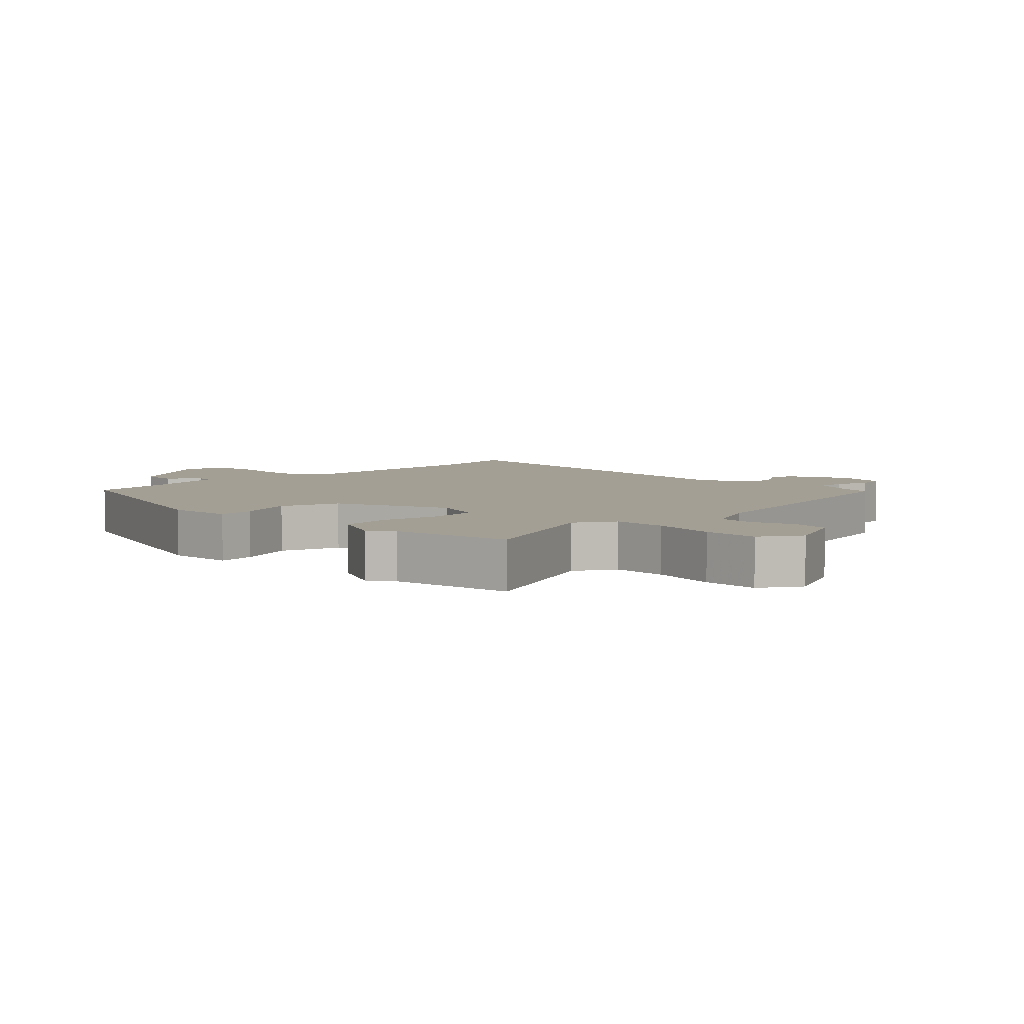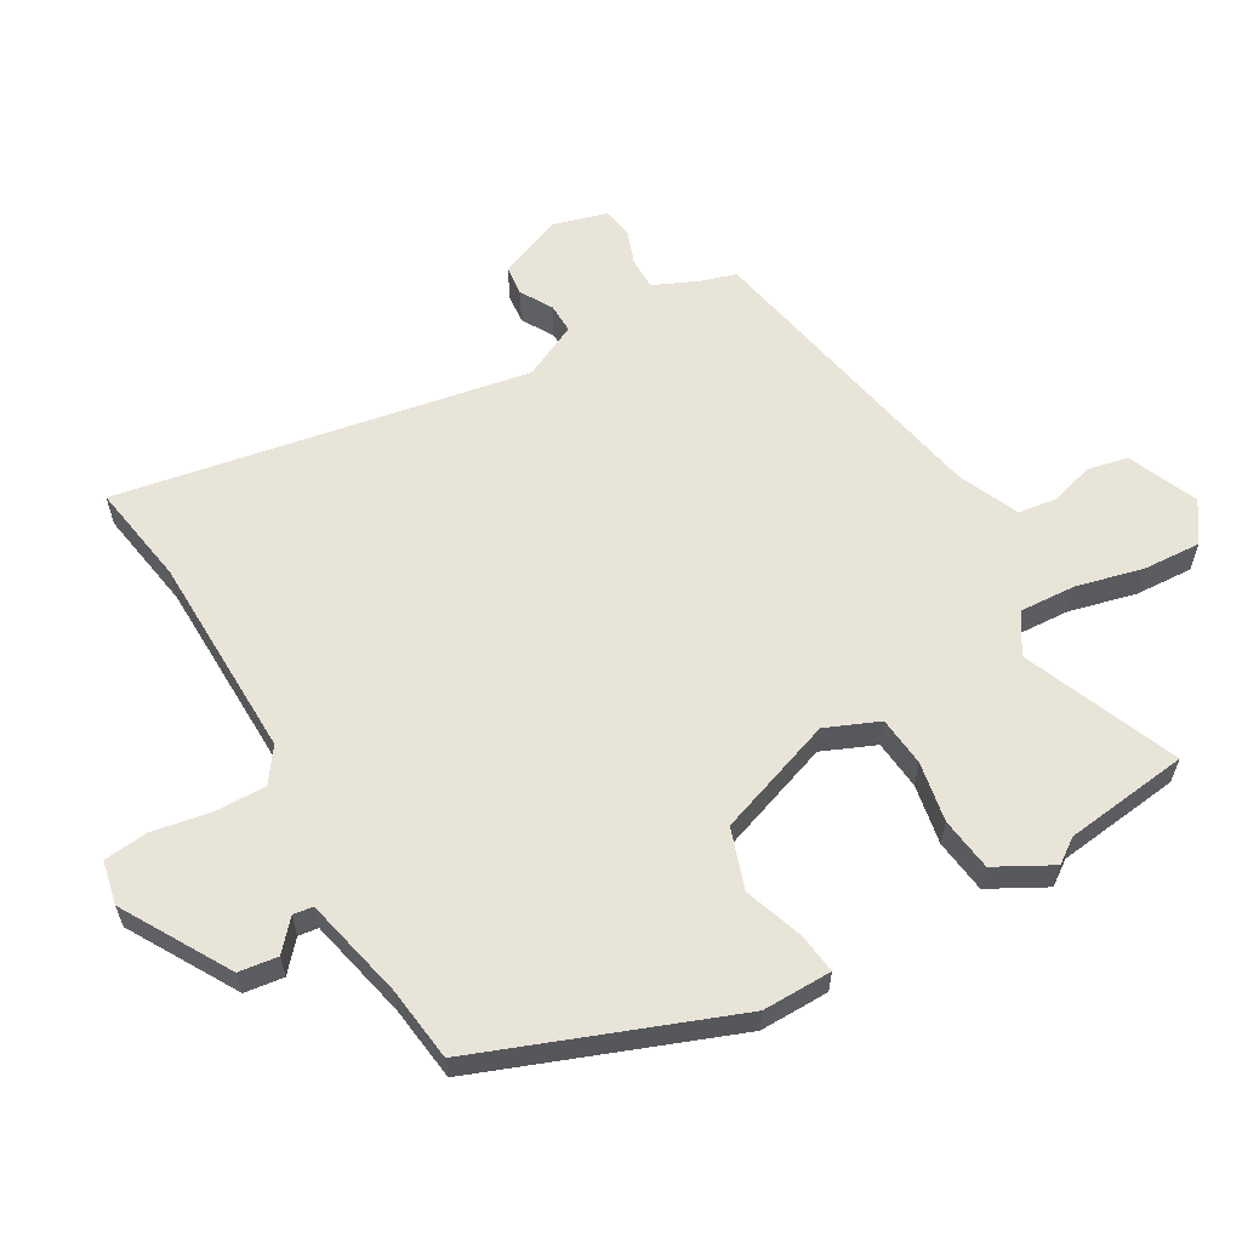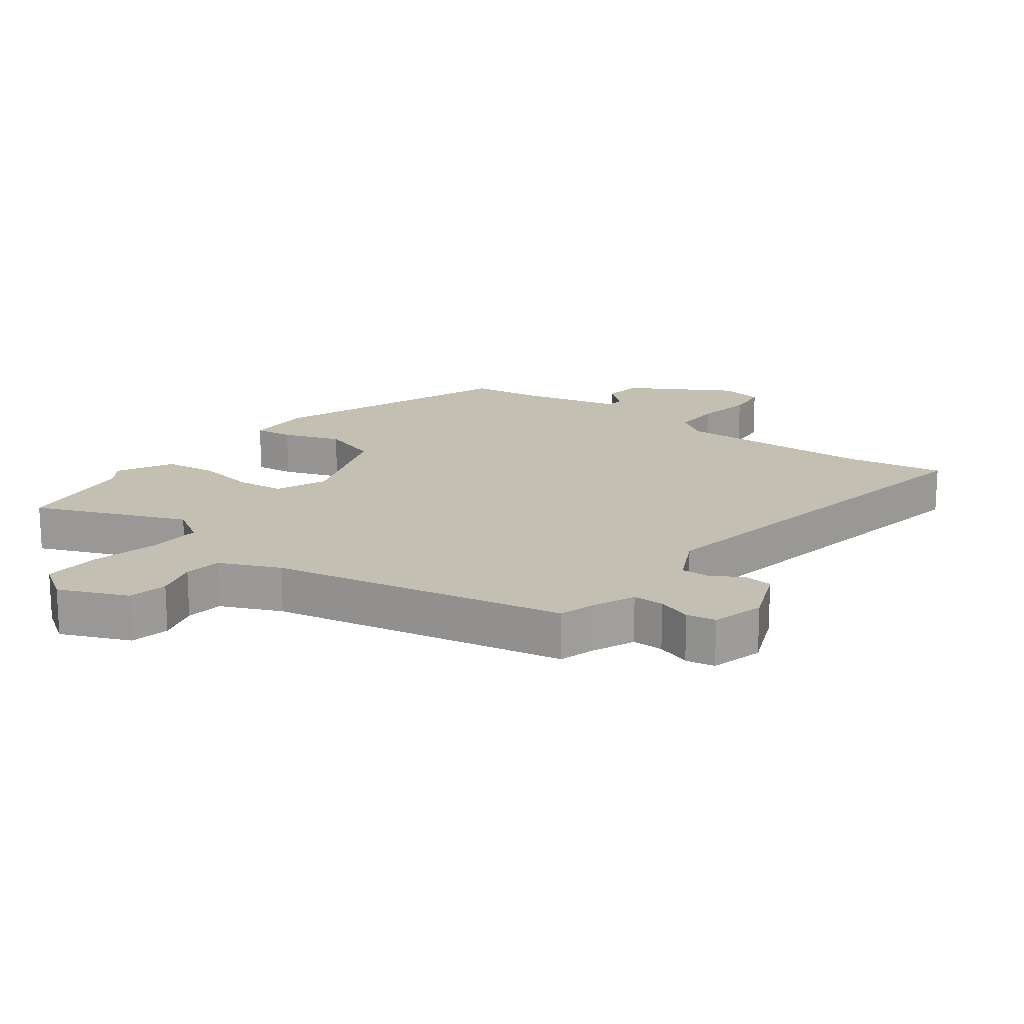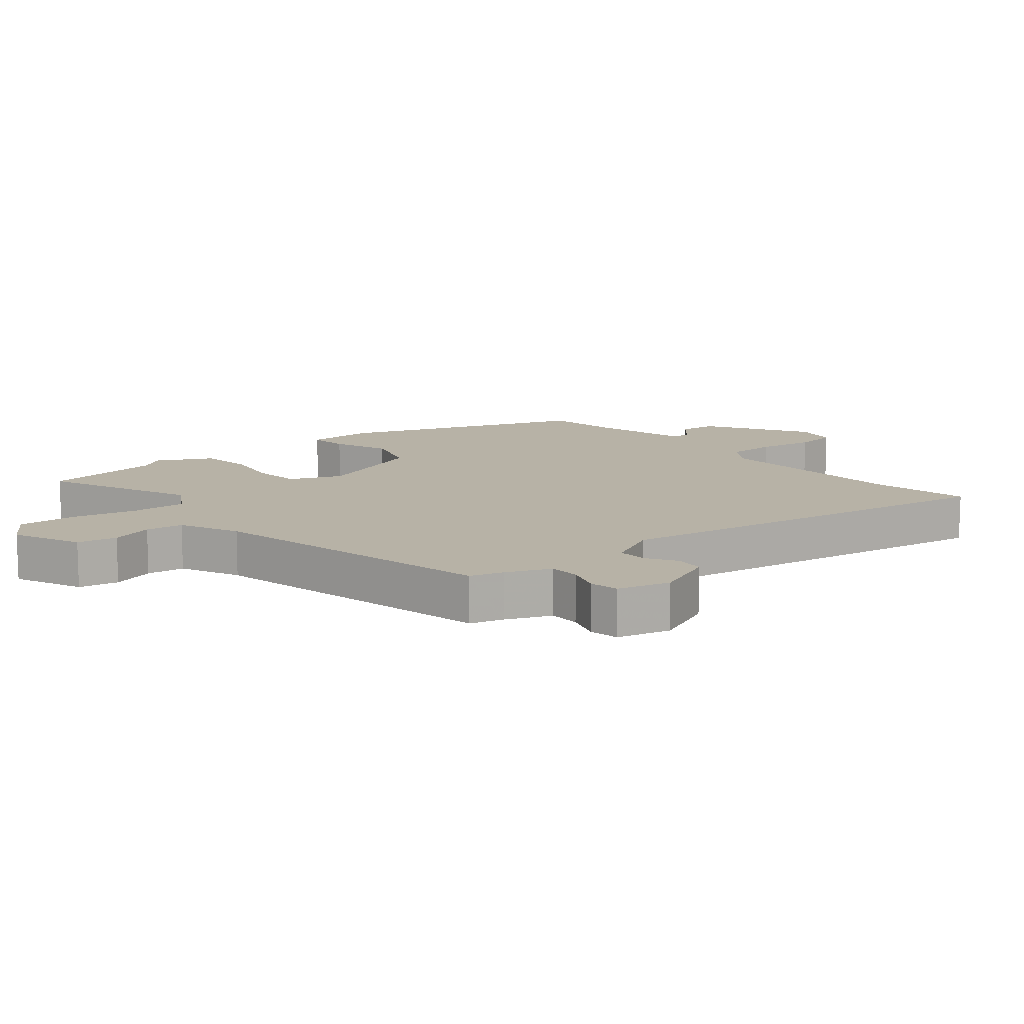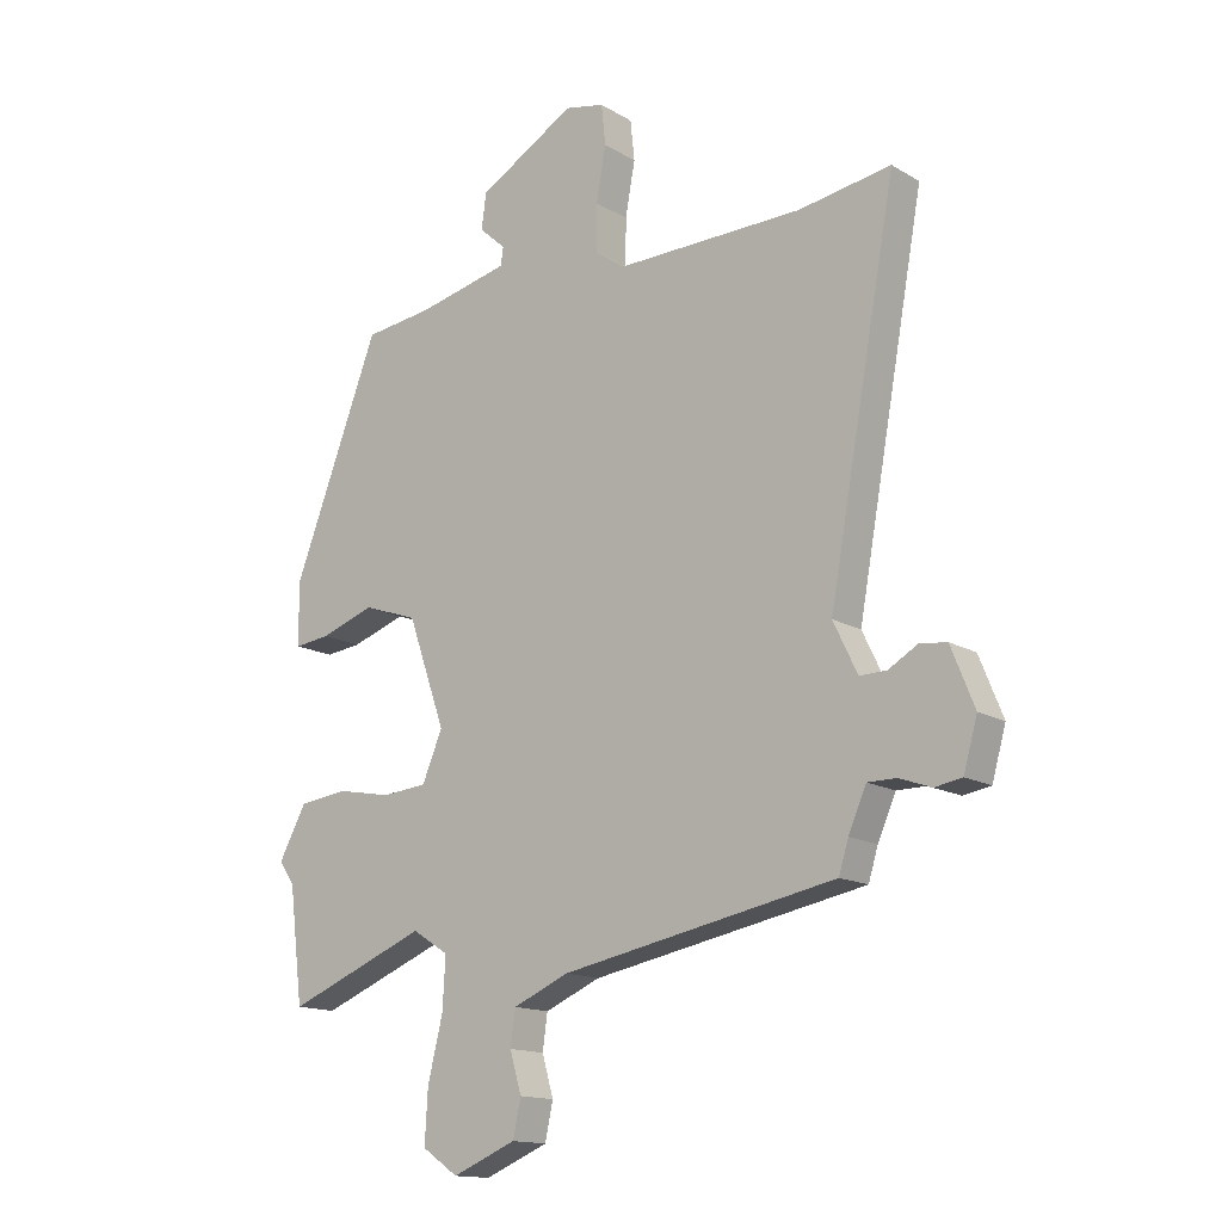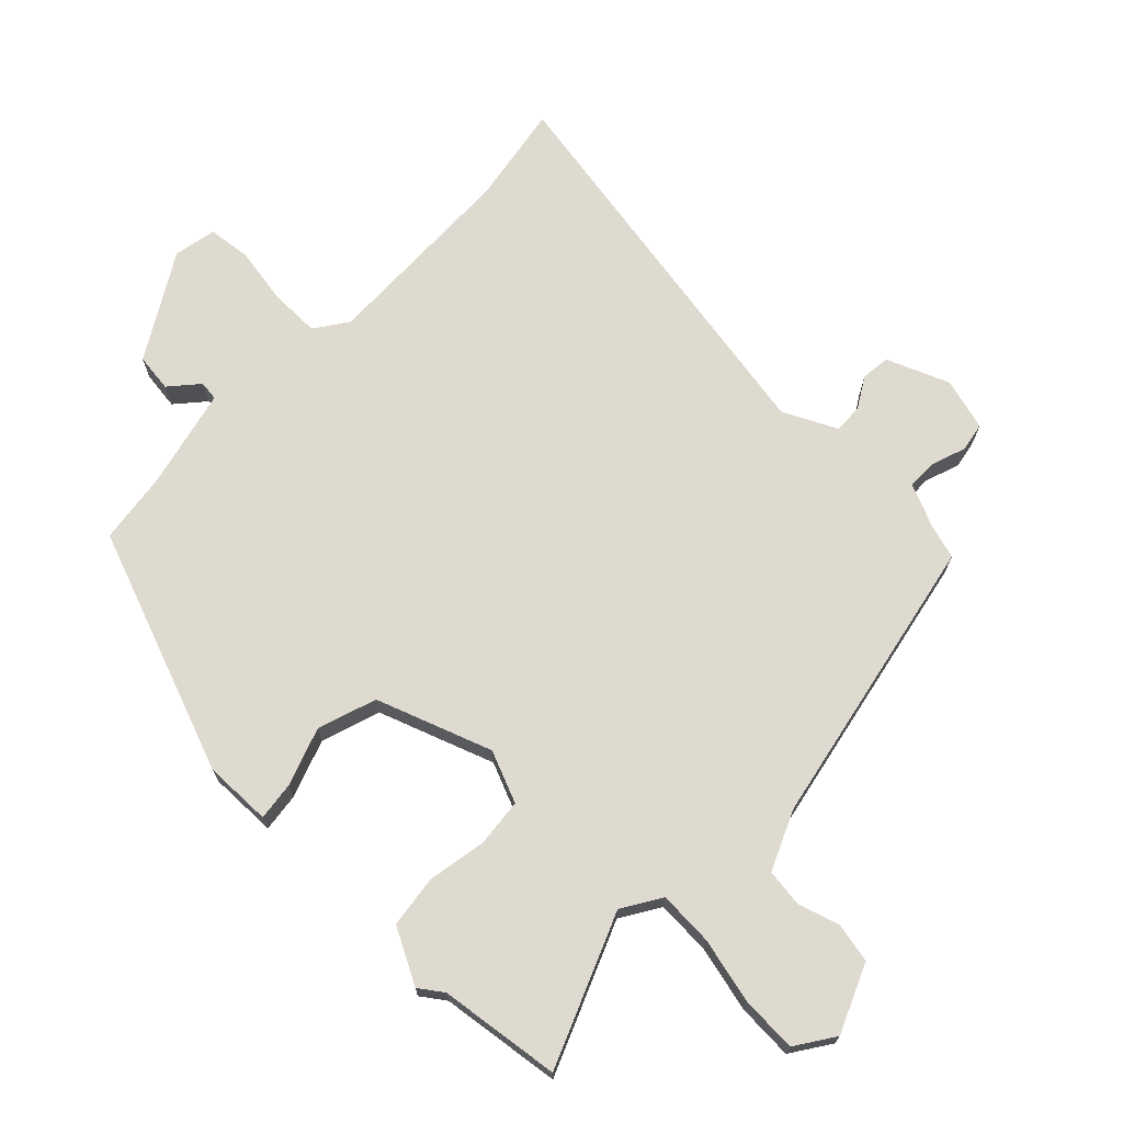
<metadata>
{"format":"obj","ext":"obj","renderer":"f3d","projection":"perspective","resolution":1024,"background":"white","views":[{"elev":5.3,"azim":133.3,"up":"+Y"},{"elev":60.5,"azim":60.0,"up":"+Y"},{"elev":17.7,"azim":-143.6,"up":"+Y"},{"elev":12.3,"azim":-130.8,"up":"+Y"},{"elev":-14.7,"azim":-141.4,"up":"+Z"},{"elev":70.7,"azim":133.7,"up":"+Y"}]}
</metadata>
<code>
v -0.593 0.07 0.515
v -0.439 0.07 0.49
v -0.128 0.07 0.484
v -0.077 0.07 0.52
v -0.078 0.07 0.597
v -0.094 0.07 0.686
v -0.087 0.07 0.753
v -0.021 0.07 0.767
v 0.141 0.07 0.673
v 0.149 0.07 0.614
v 0.105 0.07 0.575
v 0.109 0.07 0.545
v 0.263 0.07 0.51
v 0.376 0.07 0.496
v 0.521 0.07 0.118
v 0.52 0.07 0.013
v 0.46 0.07 0.02
v 0.37 0.07 0.051
v 0.279 0.07 0.02
v 0.216 0.07 -0.159
v 0.25 0.07 -0.239
v 0.325 0.07 -0.246
v 0.416 0.07 -0.229
v 0.497 0.07 -0.239
v 0.543 0.07 -0.324
v 0.517 0.07 -0.361
v 0.494 0.07 -0.549
v 0.26 0.07 -0.455
v 0.2 0.07 -0.493
v 0.205 0.07 -0.578
v 0.23 0.07 -0.68
v 0.235 0.07 -0.767
v 0.175 0.07 -0.808
v 0.069 0.07 -0.764
v 0.056 0.07 -0.703
v 0.075 0.07 -0.637
v 0.067 0.07 -0.579
v -0.026 0.07 -0.539
v -0.482 0.07 -0.451
v -0.498 0.07 -0.399
v -0.528 0.07 -0.331
v -0.576 0.07 -0.331
v -0.629 0.07 -0.35
v -0.674 0.07 -0.342
v -0.697 0.07 -0.261
v -0.658 0.07 -0.164
v -0.613 0.07 -0.159
v -0.565 0.07 -0.187
v -0.52 0.07 -0.188
v -0.48 0.07 -0.105
v -0.593 0 0.515
v -0.439 0 0.49
v -0.128 0 0.484
v -0.077 0 0.52
v -0.078 0 0.597
v -0.094 0 0.686
v -0.087 0 0.753
v -0.021 0 0.767
v 0.141 0 0.673
v 0.149 0 0.614
v 0.105 0 0.575
v 0.109 0 0.545
v 0.263 0 0.51
v 0.376 0 0.496
v 0.521 0 0.118
v 0.52 0 0.013
v 0.46 0 0.02
v 0.37 0 0.051
v 0.279 0 0.02
v 0.216 0 -0.159
v 0.25 0 -0.239
v 0.325 0 -0.246
v 0.416 0 -0.229
v 0.497 0 -0.239
v 0.543 0 -0.324
v 0.517 0 -0.361
v 0.494 0 -0.549
v 0.26 0 -0.455
v 0.2 0 -0.493
v 0.205 0 -0.578
v 0.23 0 -0.68
v 0.235 0 -0.767
v 0.175 0 -0.808
v 0.069 0 -0.764
v 0.056 0 -0.703
v 0.075 0 -0.637
v 0.067 0 -0.579
v -0.026 0 -0.539
v -0.482 0 -0.451
v -0.498 0 -0.399
v -0.528 0 -0.331
v -0.576 0 -0.331
v -0.629 0 -0.35
v -0.674 0 -0.342
v -0.697 0 -0.261
v -0.658 0 -0.164
v -0.613 0 -0.159
v -0.565 0 -0.187
v -0.52 0 -0.188
v -0.48 0 -0.105
f 45 46 47 48
f 45 48 49
f 42 43 44 45
f 41 42 45 49
f 40 41 49 50
f 38 39 40 50
f 33 34 35 36
f 33 36 37
f 30 31 32 33
f 29 30 33 37
f 26 27 28
f 24 25 26 28
f 22 23 24 28
f 21 22 28 29
f 20 21 29 37
f 15 16 17 18
f 13 14 15 18
f 12 13 18 19
f 8 9 10 11
f 8 11 12
f 5 6 7 8
f 4 5 8 12
f 3 4 12 19
f 38 50 1 2
f 19 20 37 38
f 2 3 19 38
f 98 97 96 95
f 99 98 95
f 95 94 93 92
f 99 95 92 91
f 100 99 91 90
f 100 90 89 88
f 86 85 84 83
f 87 86 83
f 83 82 81 80
f 87 83 80 79
f 78 77 76
f 78 76 75 74
f 78 74 73 72
f 79 78 72 71
f 87 79 71 70
f 68 67 66 65
f 68 65 64 63
f 69 68 63 62
f 61 60 59 58
f 62 61 58
f 58 57 56 55
f 62 58 55 54
f 69 62 54 53
f 52 51 100 88
f 88 87 70 69
f 88 69 53 52
f 1 51 52 2
f 2 52 53 3
f 3 53 54 4
f 4 54 55 5
f 5 55 56 6
f 6 56 57 7
f 7 57 58 8
f 8 58 59 9
f 9 59 60 10
f 10 60 61 11
f 11 61 62 12
f 12 62 63 13
f 13 63 64 14
f 14 64 65 15
f 15 65 66 16
f 16 66 67 17
f 17 67 68 18
f 18 68 69 19
f 19 69 70 20
f 20 70 71 21
f 21 71 72 22
f 22 72 73 23
f 23 73 74 24
f 24 74 75 25
f 25 75 76 26
f 26 76 77 27
f 27 77 78 28
f 28 78 79 29
f 29 79 80 30
f 30 80 81 31
f 31 81 82 32
f 32 82 83 33
f 33 83 84 34
f 34 84 85 35
f 35 85 86 36
f 36 86 87 37
f 37 87 88 38
f 38 88 89 39
f 39 89 90 40
f 40 90 91 41
f 41 91 92 42
f 42 92 93 43
f 43 93 94 44
f 44 94 95 45
f 45 95 96 46
f 46 96 97 47
f 47 97 98 48
f 48 98 99 49
f 49 99 100 50
f 50 100 51 1

</code>
